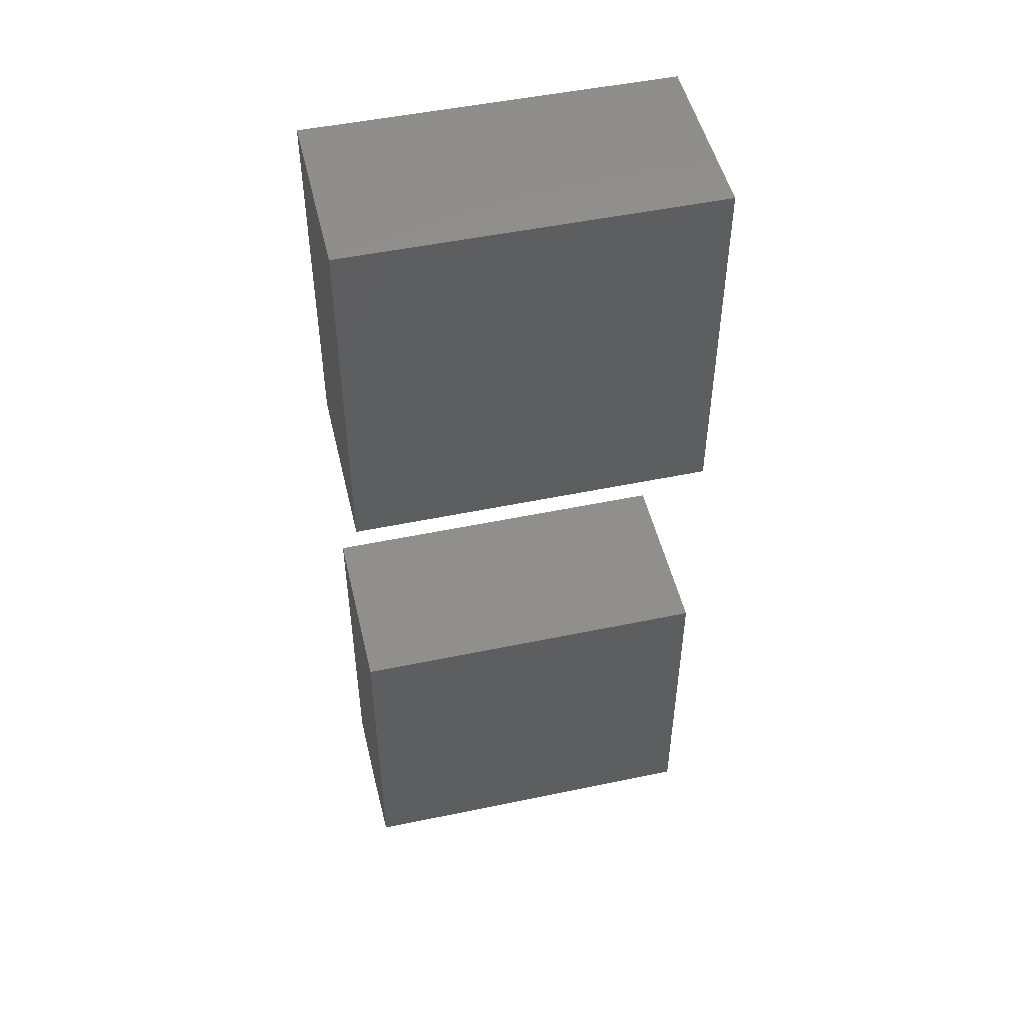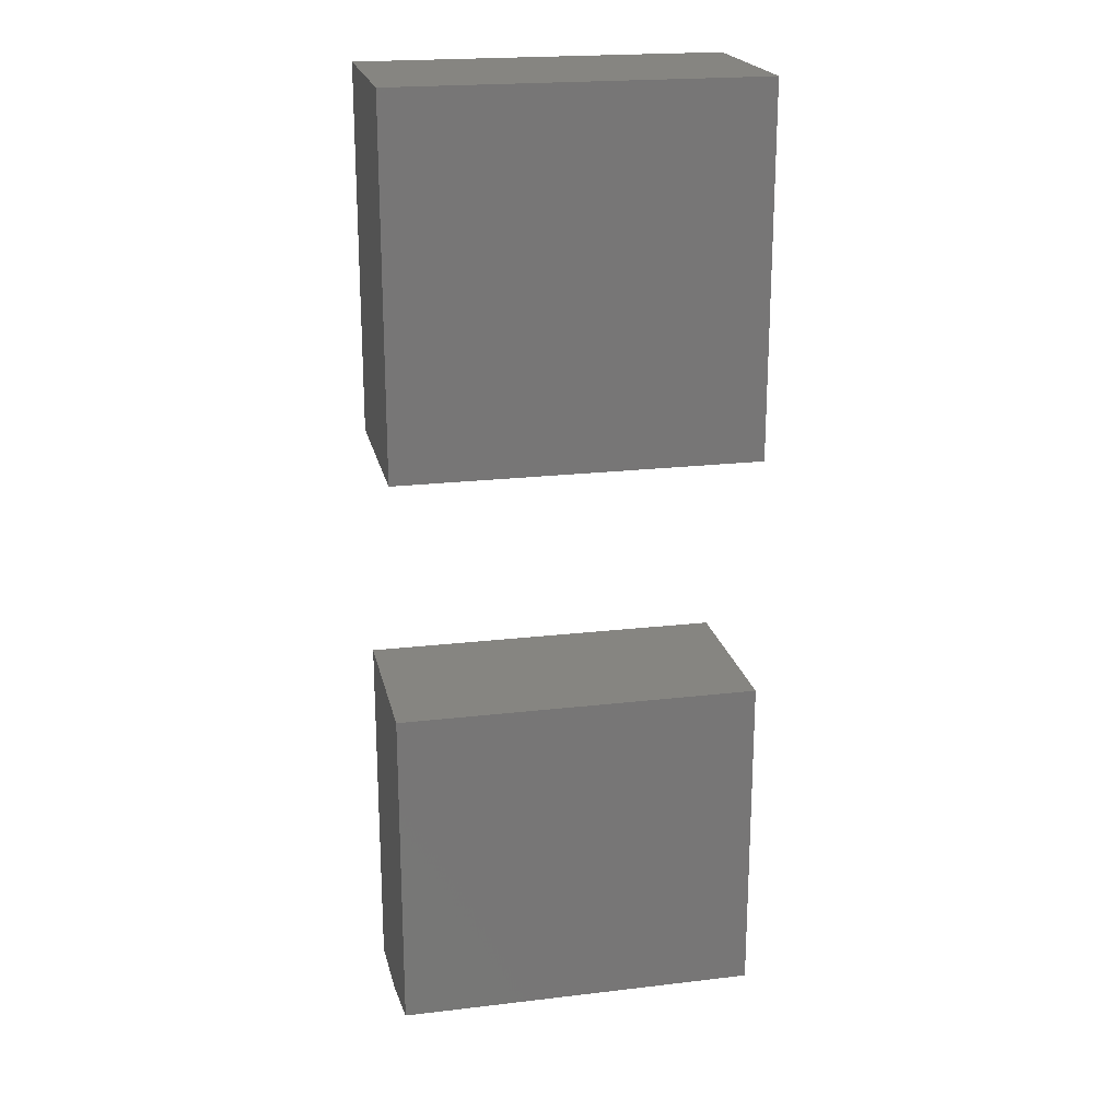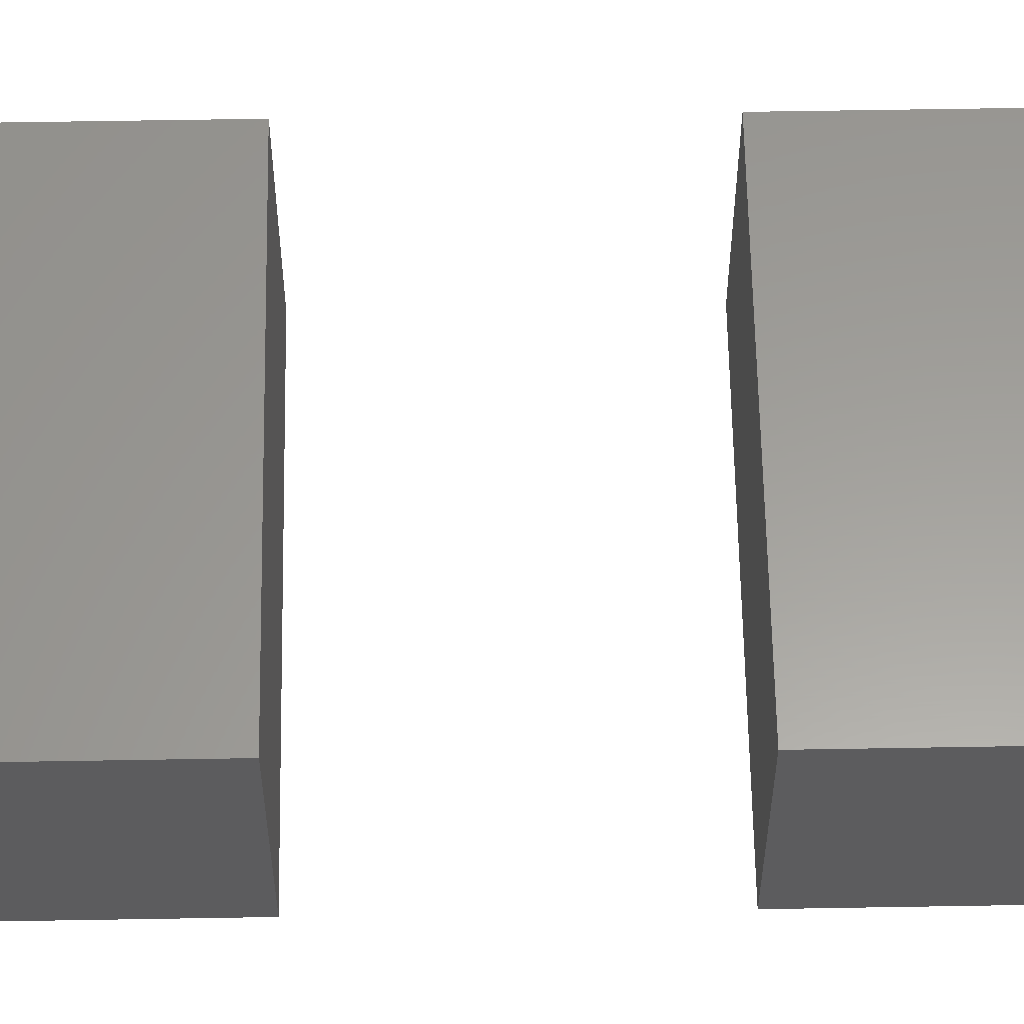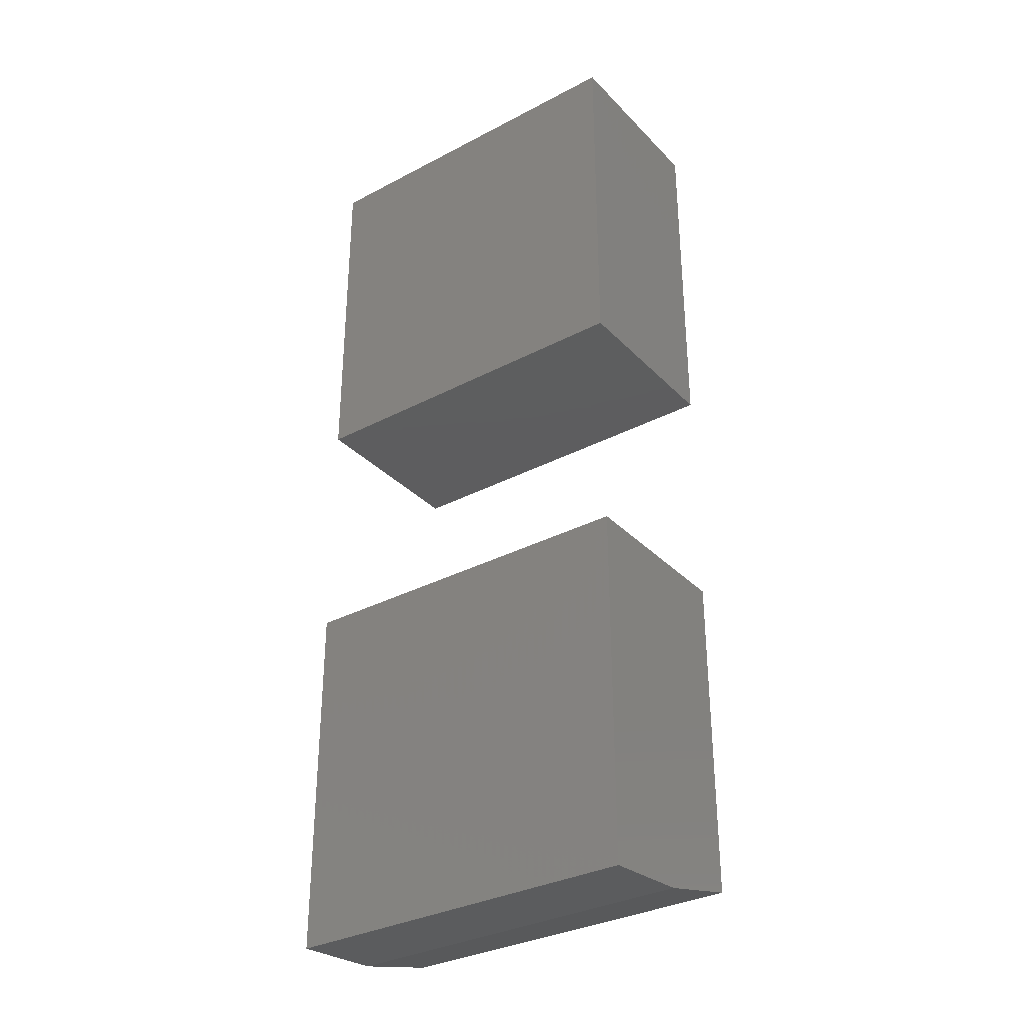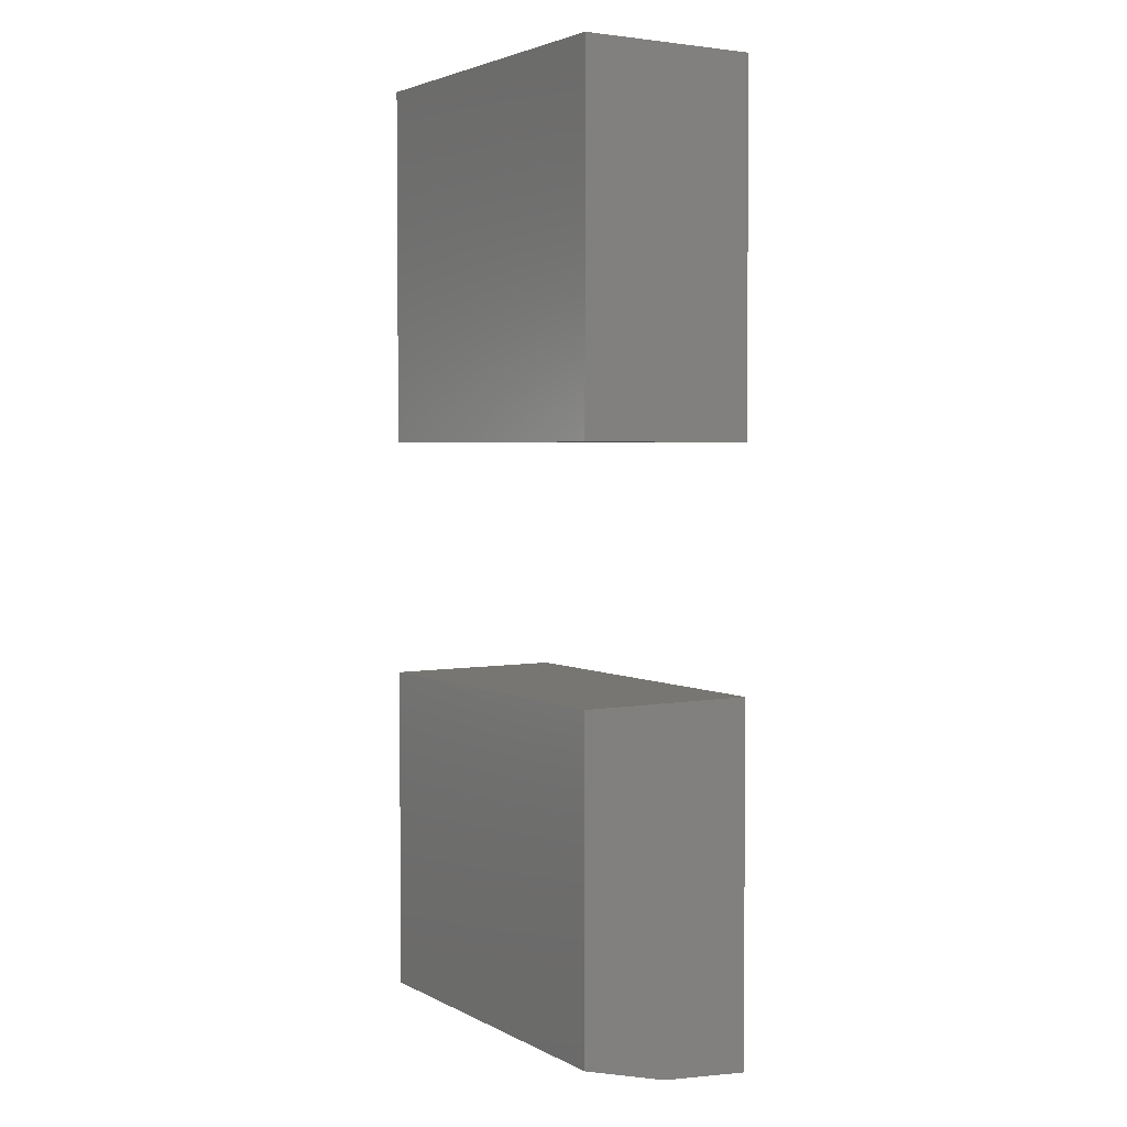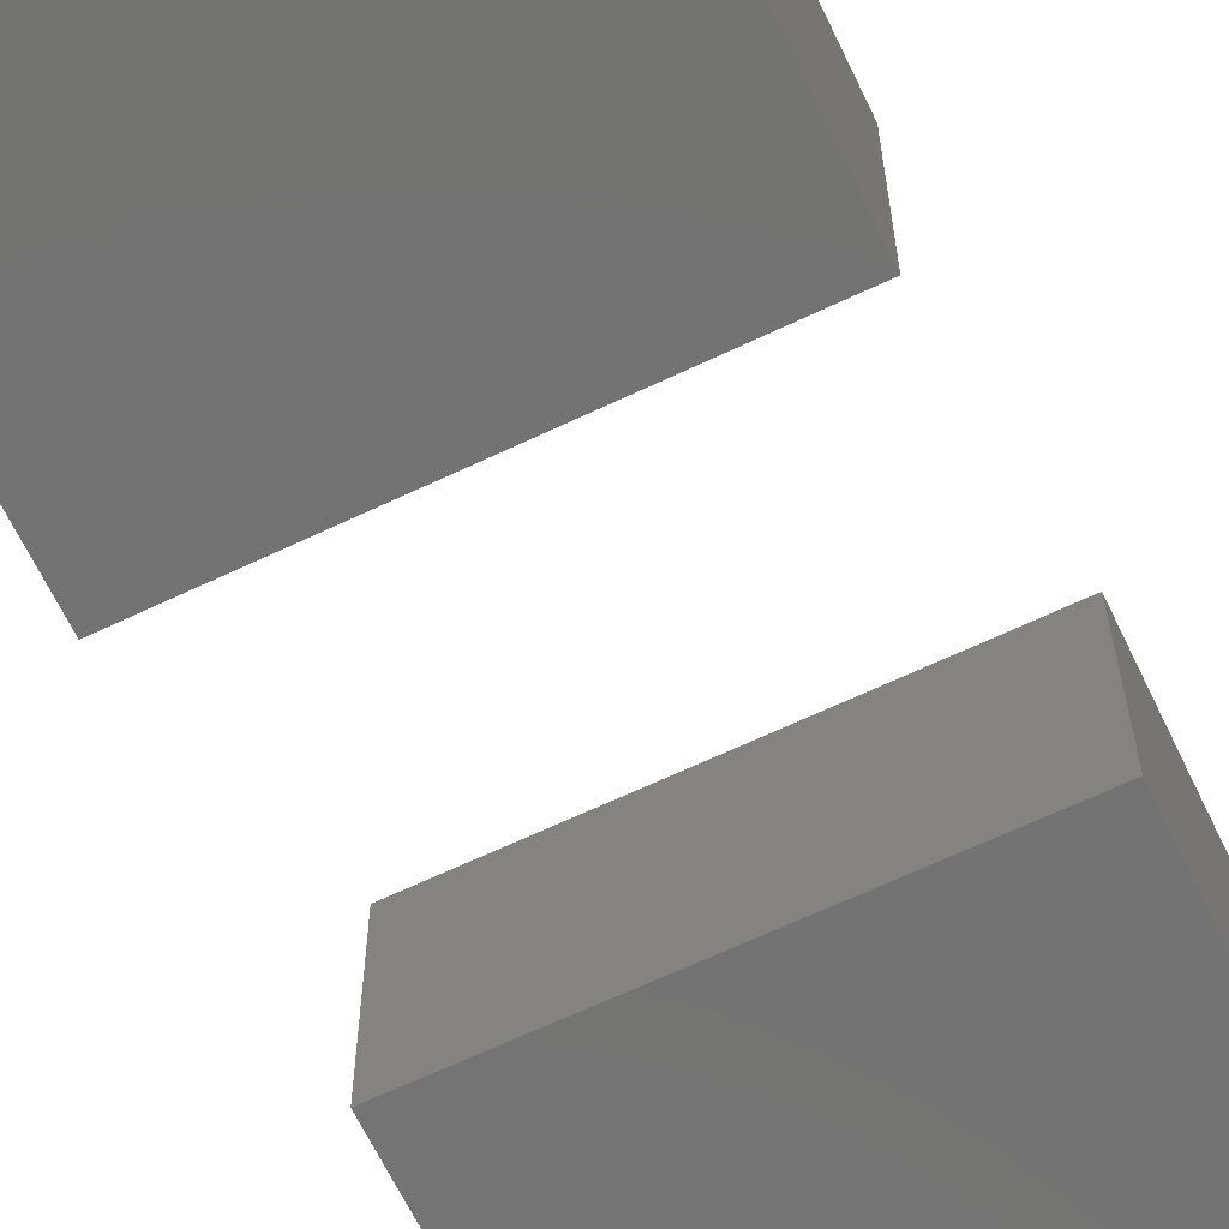
<metadata>
{"format":"stl","ext":"stl","renderer":"f3d","projection":"perspective","resolution":1024,"background":"white","views":[{"elev":49.6,"azim":-13.0,"up":"+Y"},{"elev":20.9,"azim":-12.0,"up":"+Y"},{"elev":60.3,"azim":89.0,"up":"+Z"},{"elev":-32.8,"azim":-143.9,"up":"+Y"},{"elev":3.3,"azim":58.0,"up":"+Y"},{"elev":-65.2,"azim":-154.4,"up":"+Z"}]}
</metadata>
<code>
# stl→obj: 18 verts, 28 faces
v 0.04688 -0.03504 0.02344
v 0 -0.03504 0.02344
v 0.04688 -0.03805 0.01189
v 0 -0.03805 0.01189
v 0.04688 -0.03906 0
v 0 -0.03906 0
v 0.04688 0.007812 0.02344
v 0.04688 0.007812 0
v 0 0.007812 0.02344
v 0 0.007812 0
v 0 0.03906 0.02344
v 0.04688 0.03906 0.02344
v 0 0.08594 0.02344
v 0.04688 0.08594 0.02344
v 0 0.03906 0
v 0 0.08594 0
v 0.04688 0.03906 0
v 0.04688 0.08594 0
f 1 2 3
f 3 2 4
f 3 4 5
f 5 4 6
f 7 1 8
f 8 1 3
f 8 3 5
f 2 9 4
f 4 9 10
f 4 10 6
f 6 10 5
f 5 10 8
f 2 1 9
f 9 1 7
f 9 7 10
f 10 7 8
f 11 12 13
f 13 12 14
f 15 16 17
f 17 16 18
f 13 16 11
f 11 16 15
f 14 18 13
f 13 18 16
f 12 17 14
f 14 17 18
f 11 15 12
f 12 15 17

</code>
